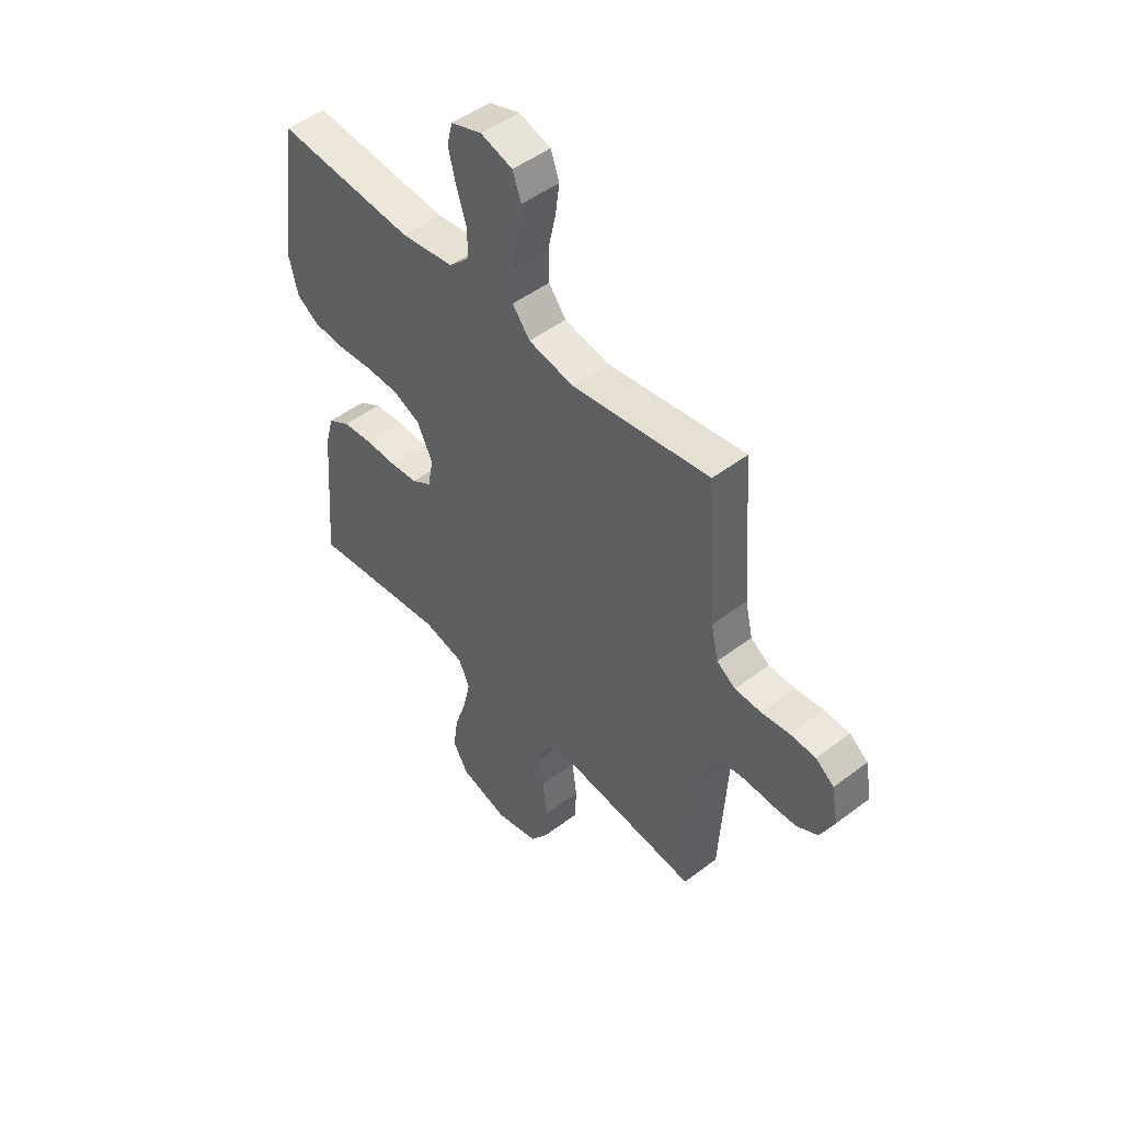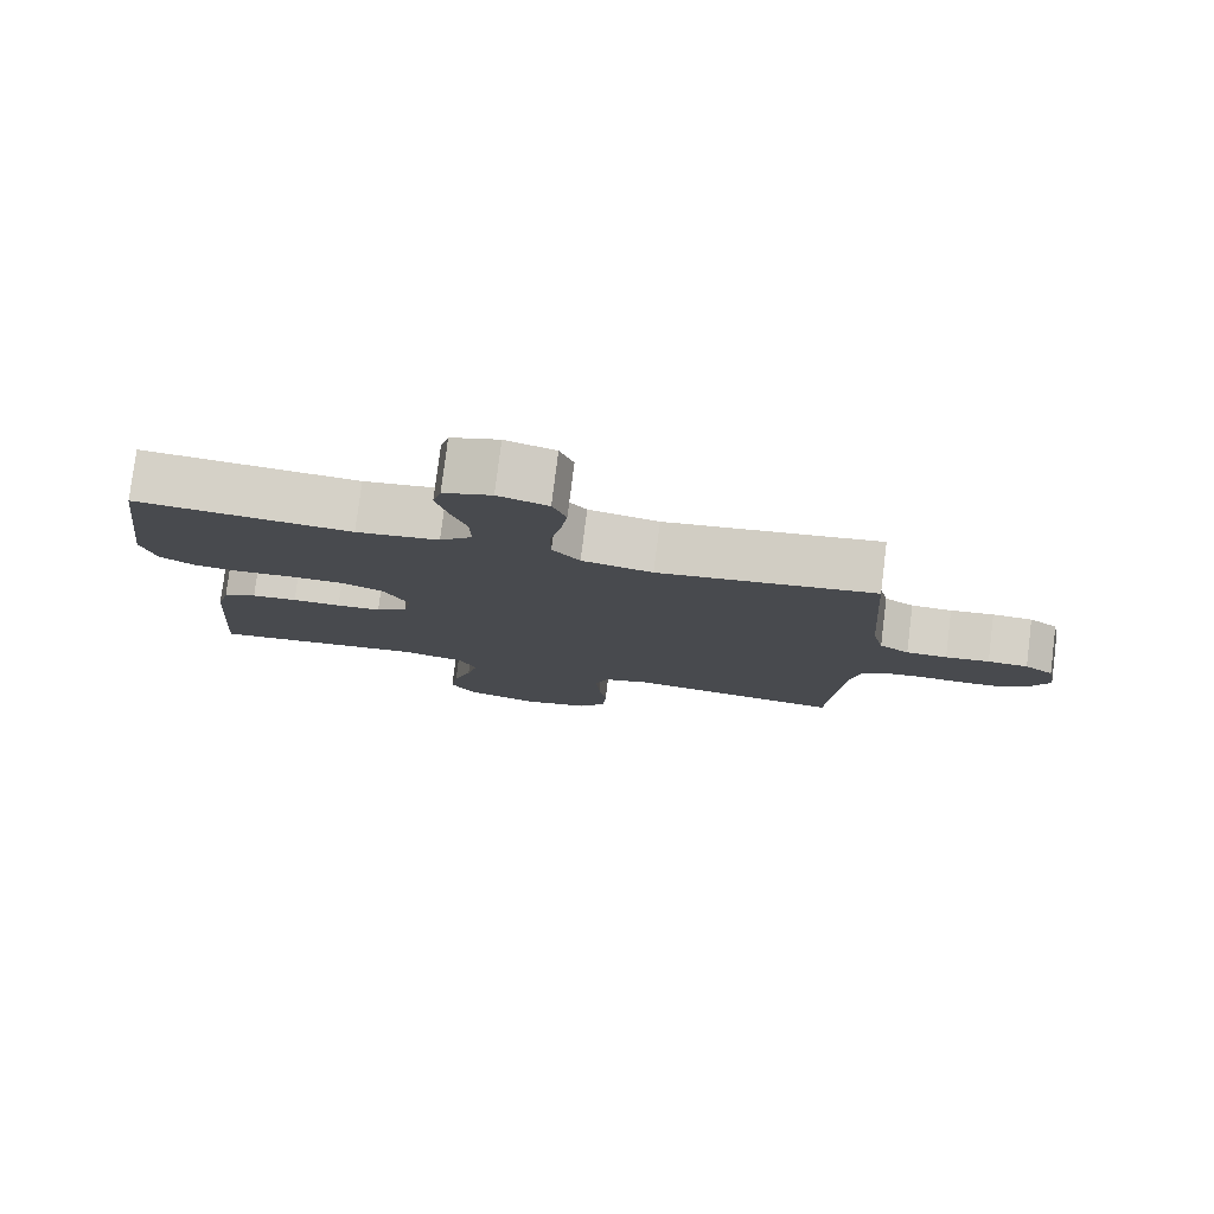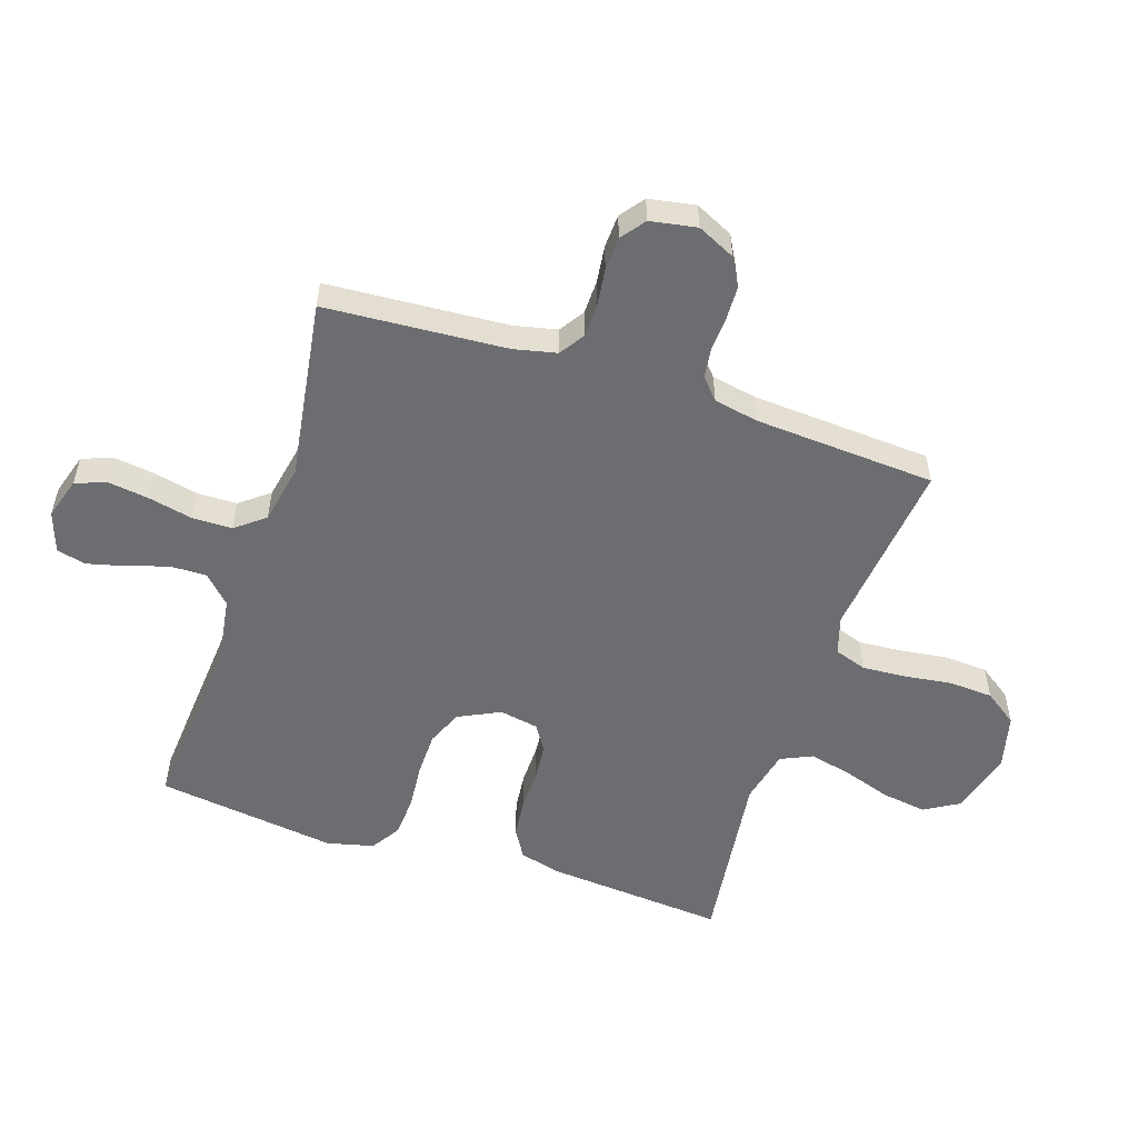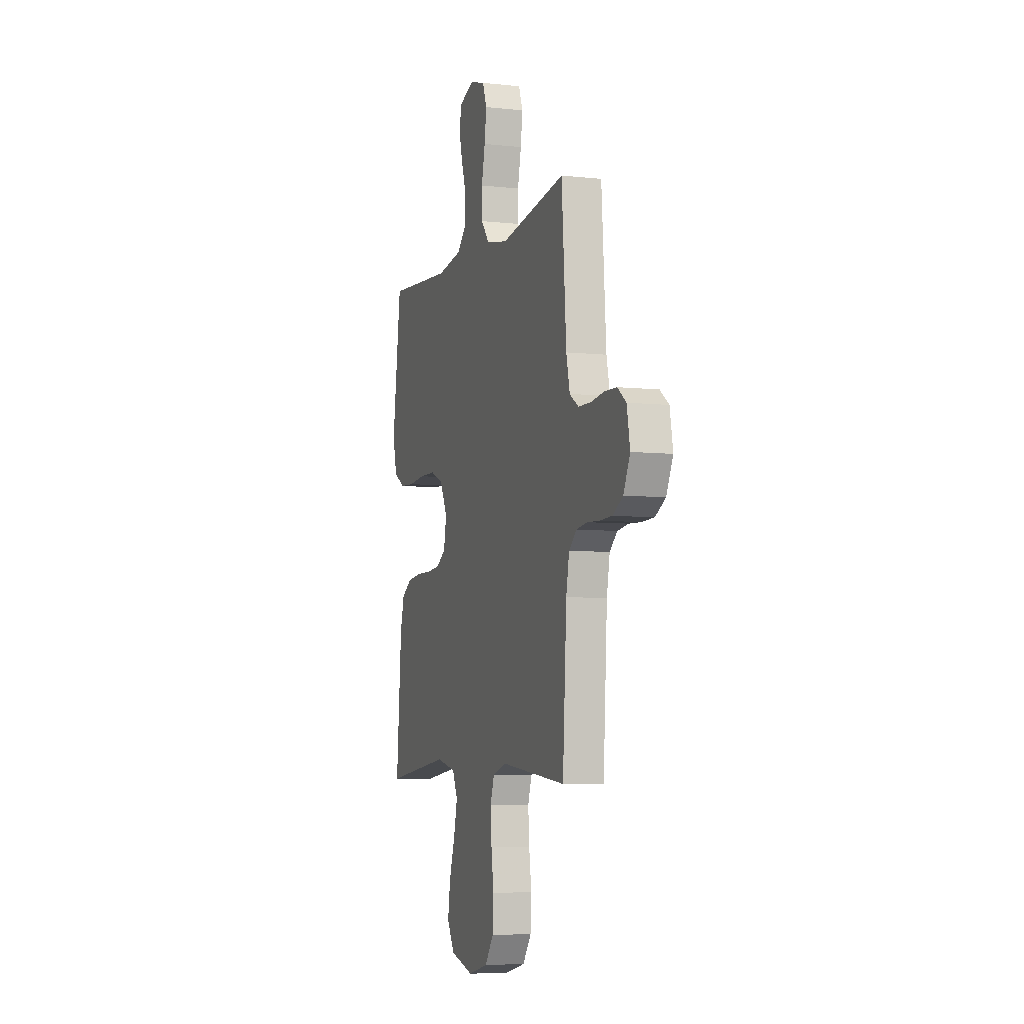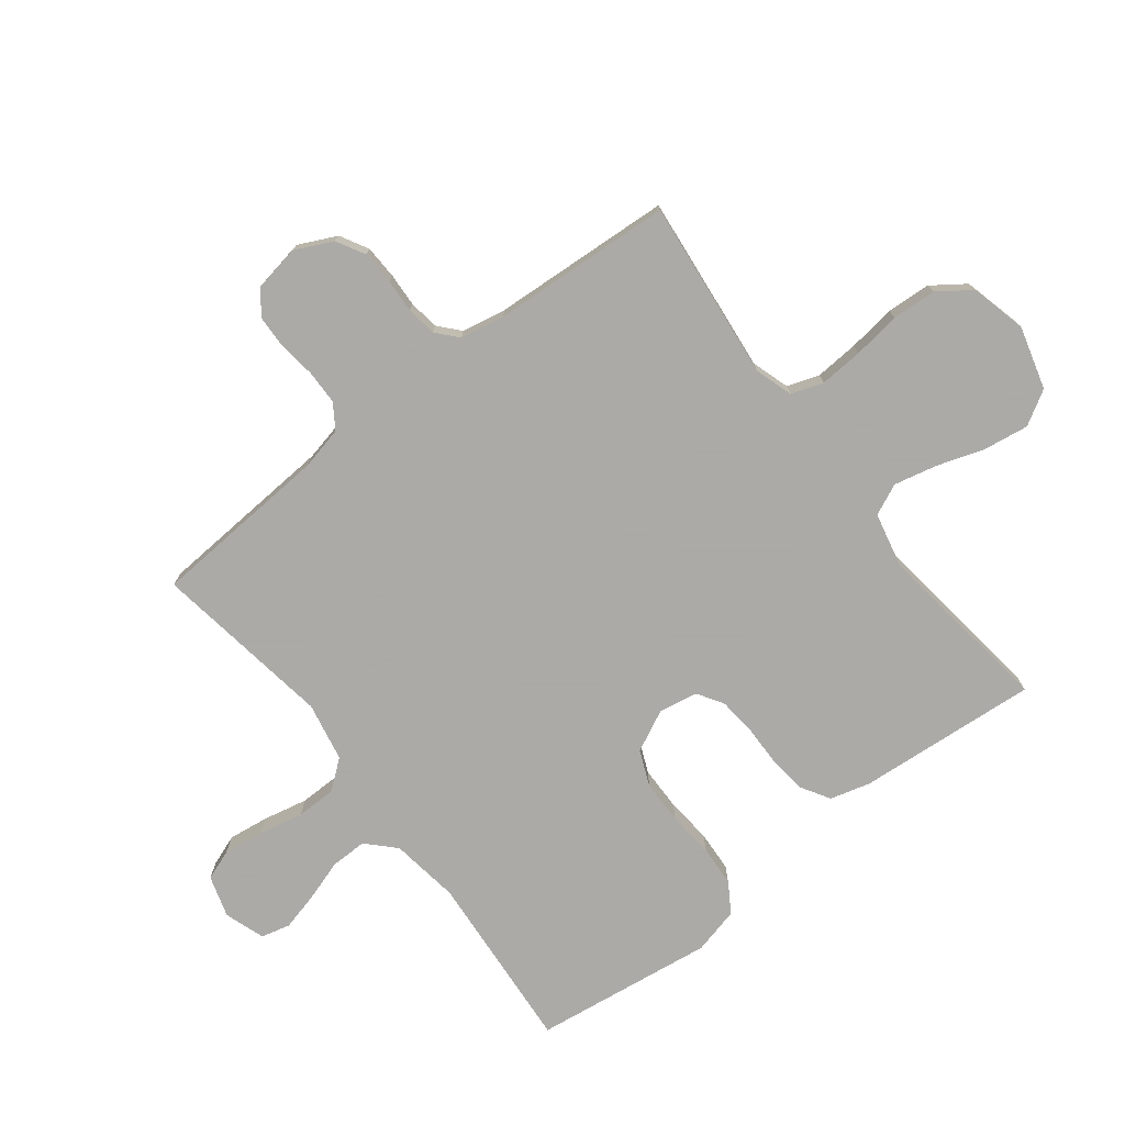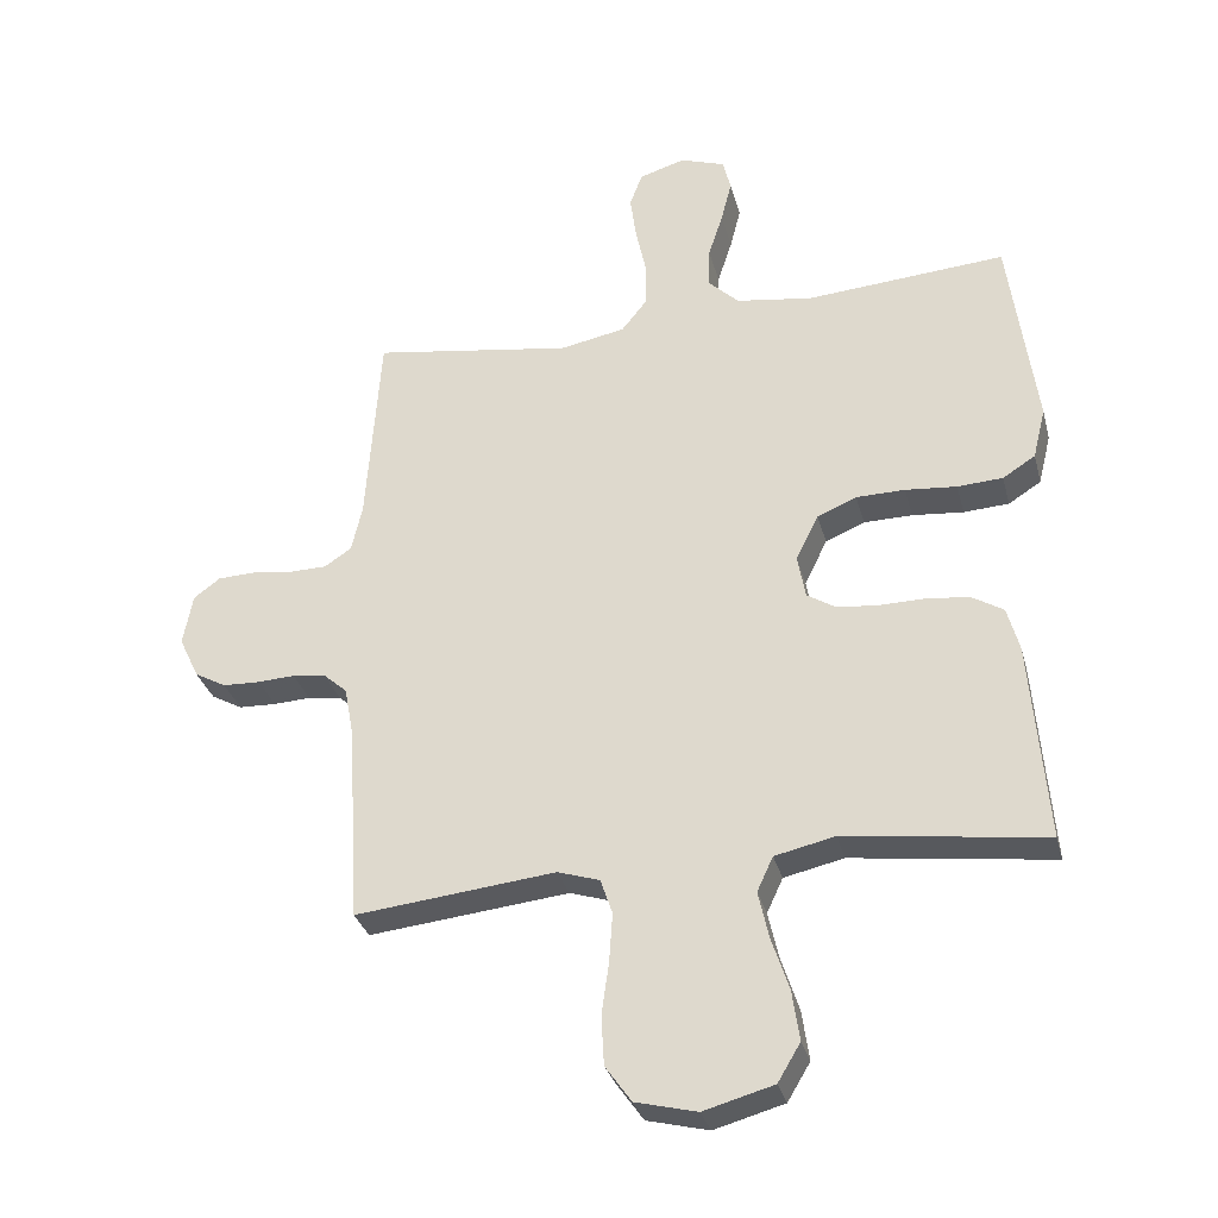
<metadata>
{"format":"obj","ext":"obj","renderer":"f3d","projection":"perspective","resolution":1024,"background":"white","views":[{"elev":48.8,"azim":49.8,"up":"+Z"},{"elev":79.3,"azim":7.2,"up":"+Z"},{"elev":-54.0,"azim":71.6,"up":"+Y"},{"elev":-6.1,"azim":71.7,"up":"+Z"},{"elev":-75.7,"azim":127.7,"up":"+Y"},{"elev":-31.6,"azim":-165.8,"up":"+Z"}]}
</metadata>
<code>
v -0.5 0.07 0.5
v -0.2 0.07 0.477
v -0.085 0.07 0.494
v -0.04 0.07 0.538
v -0.041 0.07 0.599
v -0.063 0.07 0.667
v -0.079 0.07 0.73
v -0.067 0.07 0.778
v 0 0.07 0.801
v 0.069 0.07 0.78
v 0.088 0.07 0.729
v 0.079 0.07 0.662
v 0.063 0.07 0.588
v 0.064 0.07 0.521
v 0.102 0.07 0.473
v 0.2 0.07 0.454
v 0.5 0.07 0.5
v 0.521 0.07 0.2
v 0.537 0.07 0.129
v 0.578 0.07 0.102
v 0.635 0.07 0.101
v 0.696 0.07 0.109
v 0.752 0.07 0.107
v 0.792 0.07 0.077
v 0.806 0.07 0
v 0.776 0.07 -0.063
v 0.729 0.07 -0.089
v 0.673 0.07 -0.091
v 0.617 0.07 -0.088
v 0.567 0.07 -0.095
v 0.532 0.07 -0.126
v 0.518 0.07 -0.2
v 0.5 0.07 -0.5
v 0.2 0.07 -0.468
v 0.137 0.07 -0.488
v 0.119 0.07 -0.541
v 0.124 0.07 -0.614
v 0.135 0.07 -0.693
v 0.131 0.07 -0.766
v 0.092 0.07 -0.821
v 0 0.07 -0.844
v -0.105 0.07 -0.815
v -0.139 0.07 -0.758
v -0.128 0.07 -0.683
v -0.102 0.07 -0.604
v -0.086 0.07 -0.533
v -0.11 0.07 -0.481
v -0.2 0.07 -0.461
v -0.5 0.07 -0.5
v -0.476 0.07 -0.2
v -0.458 0.07 -0.133
v -0.41 0.07 -0.104
v -0.346 0.07 -0.097
v -0.278 0.07 -0.098
v -0.216 0.07 -0.092
v -0.173 0.07 -0.065
v -0.161 0.07 0
v -0.195 0.07 0.069
v -0.254 0.07 0.094
v -0.327 0.07 0.095
v -0.404 0.07 0.088
v -0.472 0.07 0.092
v -0.521 0.07 0.123
v -0.54 0.07 0.2
v -0.5 0 0.5
v -0.2 0 0.477
v -0.085 0 0.494
v -0.04 0 0.538
v -0.041 0 0.599
v -0.063 0 0.667
v -0.079 0 0.73
v -0.067 0 0.778
v 0 0 0.801
v 0.069 0 0.78
v 0.088 0 0.729
v 0.079 0 0.662
v 0.063 0 0.588
v 0.064 0 0.521
v 0.102 0 0.473
v 0.2 0 0.454
v 0.5 0 0.5
v 0.521 0 0.2
v 0.537 0 0.129
v 0.578 0 0.102
v 0.635 0 0.101
v 0.696 0 0.109
v 0.752 0 0.107
v 0.792 0 0.077
v 0.806 0 0
v 0.776 0 -0.063
v 0.729 0 -0.089
v 0.673 0 -0.091
v 0.617 0 -0.088
v 0.567 0 -0.095
v 0.532 0 -0.126
v 0.518 0 -0.2
v 0.5 0 -0.5
v 0.2 0 -0.468
v 0.137 0 -0.488
v 0.119 0 -0.541
v 0.124 0 -0.614
v 0.135 0 -0.693
v 0.131 0 -0.766
v 0.092 0 -0.821
v 0 0 -0.844
v -0.105 0 -0.815
v -0.139 0 -0.758
v -0.128 0 -0.683
v -0.102 0 -0.604
v -0.086 0 -0.533
v -0.11 0 -0.481
v -0.2 0 -0.461
v -0.5 0 -0.5
v -0.476 0 -0.2
v -0.458 0 -0.133
v -0.41 0 -0.104
v -0.346 0 -0.097
v -0.278 0 -0.098
v -0.216 0 -0.092
v -0.173 0 -0.065
v -0.161 0 0
v -0.195 0 0.069
v -0.254 0 0.094
v -0.327 0 0.095
v -0.404 0 0.088
v -0.472 0 0.092
v -0.521 0 0.123
v -0.54 0 0.2
f 64 1 2
f 63 64 2
f 62 63 2
f 61 62 2
f 60 61 2
f 59 60 2 3
f 58 59 3 4
f 57 58 4
f 56 57 4
f 52 53 54
f 51 52 54
f 50 51 54
f 49 50 54
f 48 49 54
f 47 48 54 55
f 46 47 55 56
f 43 44 45
f 42 43 45
f 41 42 45
f 40 41 45
f 39 40 45
f 38 39 45
f 37 38 45
f 36 37 45 46
f 46 56 4
f 36 46 4
f 35 36 4
f 32 33 34
f 35 4 5
f 34 35 5
f 32 34 5
f 31 32 5
f 27 28 29
f 26 27 29
f 25 26 29
f 24 25 29
f 23 24 29
f 22 23 29
f 21 22 29
f 20 21 29 30
f 19 20 30 31
f 16 17 18
f 18 19 31
f 16 18 31
f 15 16 31
f 11 12 13
f 10 11 13
f 9 10 13
f 8 9 13
f 7 8 13
f 6 7 13
f 5 6 13
f 5 13 14
f 5 14 15 31
f 66 65 128
f 66 128 127
f 66 127 126
f 66 126 125
f 66 125 124
f 67 66 124 123
f 68 67 123 122
f 68 122 121
f 68 121 120
f 118 117 116
f 118 116 115
f 118 115 114
f 118 114 113
f 118 113 112
f 119 118 112 111
f 120 119 111 110
f 109 108 107
f 109 107 106
f 109 106 105
f 109 105 104
f 109 104 103
f 109 103 102
f 109 102 101
f 110 109 101 100
f 68 120 110
f 68 110 100
f 68 100 99
f 98 97 96
f 69 68 99
f 69 99 98
f 69 98 96
f 69 96 95
f 93 92 91
f 93 91 90
f 93 90 89
f 93 89 88
f 93 88 87
f 93 87 86
f 93 86 85
f 94 93 85 84
f 95 94 84 83
f 82 81 80
f 95 83 82
f 95 82 80
f 95 80 79
f 77 76 75
f 77 75 74
f 77 74 73
f 77 73 72
f 77 72 71
f 77 71 70
f 77 70 69
f 78 77 69
f 95 79 78 69
f 1 65 66 2
f 2 66 67 3
f 3 67 68 4
f 4 68 69 5
f 5 69 70 6
f 6 70 71 7
f 7 71 72 8
f 8 72 73 9
f 9 73 74 10
f 10 74 75 11
f 11 75 76 12
f 12 76 77 13
f 13 77 78 14
f 14 78 79 15
f 15 79 80 16
f 16 80 81 17
f 17 81 82 18
f 18 82 83 19
f 19 83 84 20
f 20 84 85 21
f 21 85 86 22
f 22 86 87 23
f 23 87 88 24
f 24 88 89 25
f 25 89 90 26
f 26 90 91 27
f 27 91 92 28
f 28 92 93 29
f 29 93 94 30
f 30 94 95 31
f 31 95 96 32
f 32 96 97 33
f 33 97 98 34
f 34 98 99 35
f 35 99 100 36
f 36 100 101 37
f 37 101 102 38
f 38 102 103 39
f 39 103 104 40
f 40 104 105 41
f 41 105 106 42
f 42 106 107 43
f 43 107 108 44
f 44 108 109 45
f 45 109 110 46
f 46 110 111 47
f 47 111 112 48
f 48 112 113 49
f 49 113 114 50
f 50 114 115 51
f 51 115 116 52
f 52 116 117 53
f 53 117 118 54
f 54 118 119 55
f 55 119 120 56
f 56 120 121 57
f 57 121 122 58
f 58 122 123 59
f 59 123 124 60
f 60 124 125 61
f 61 125 126 62
f 62 126 127 63
f 63 127 128 64
f 64 128 65 1

</code>
